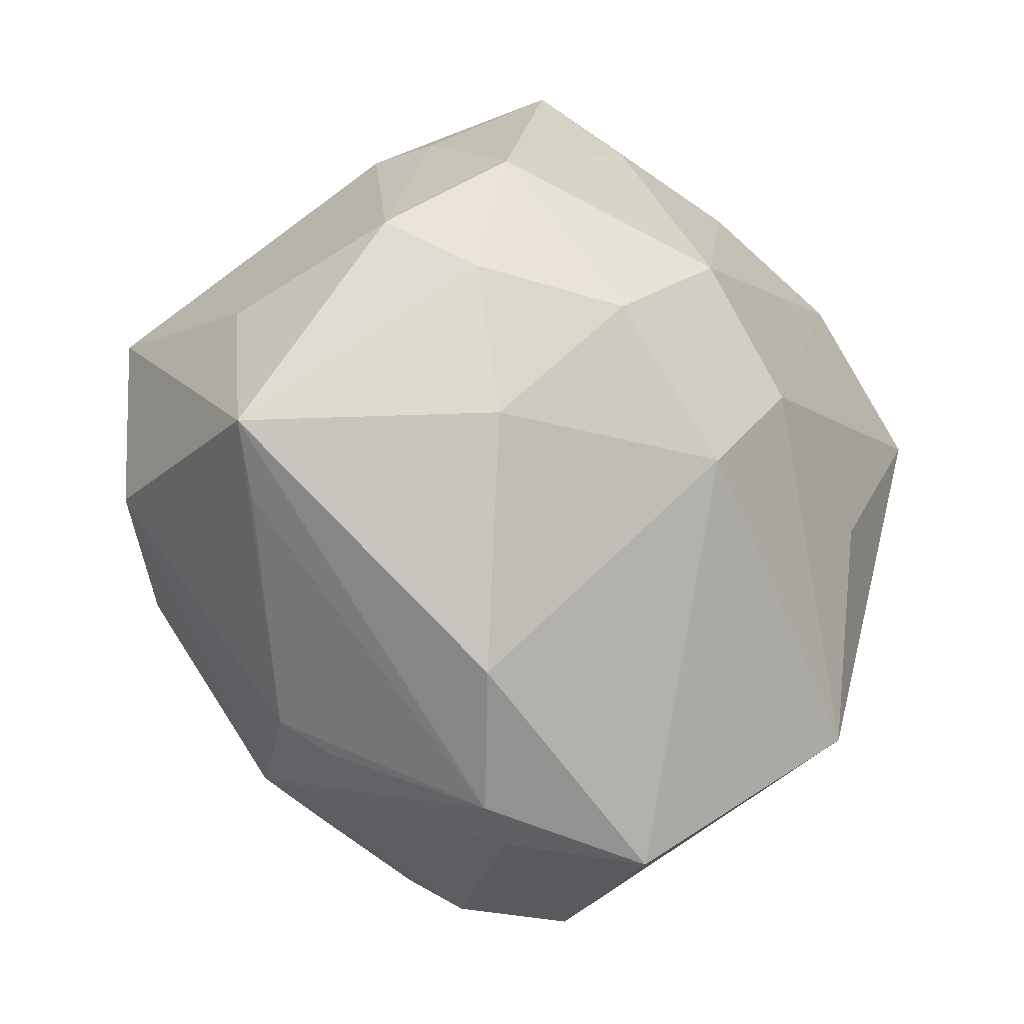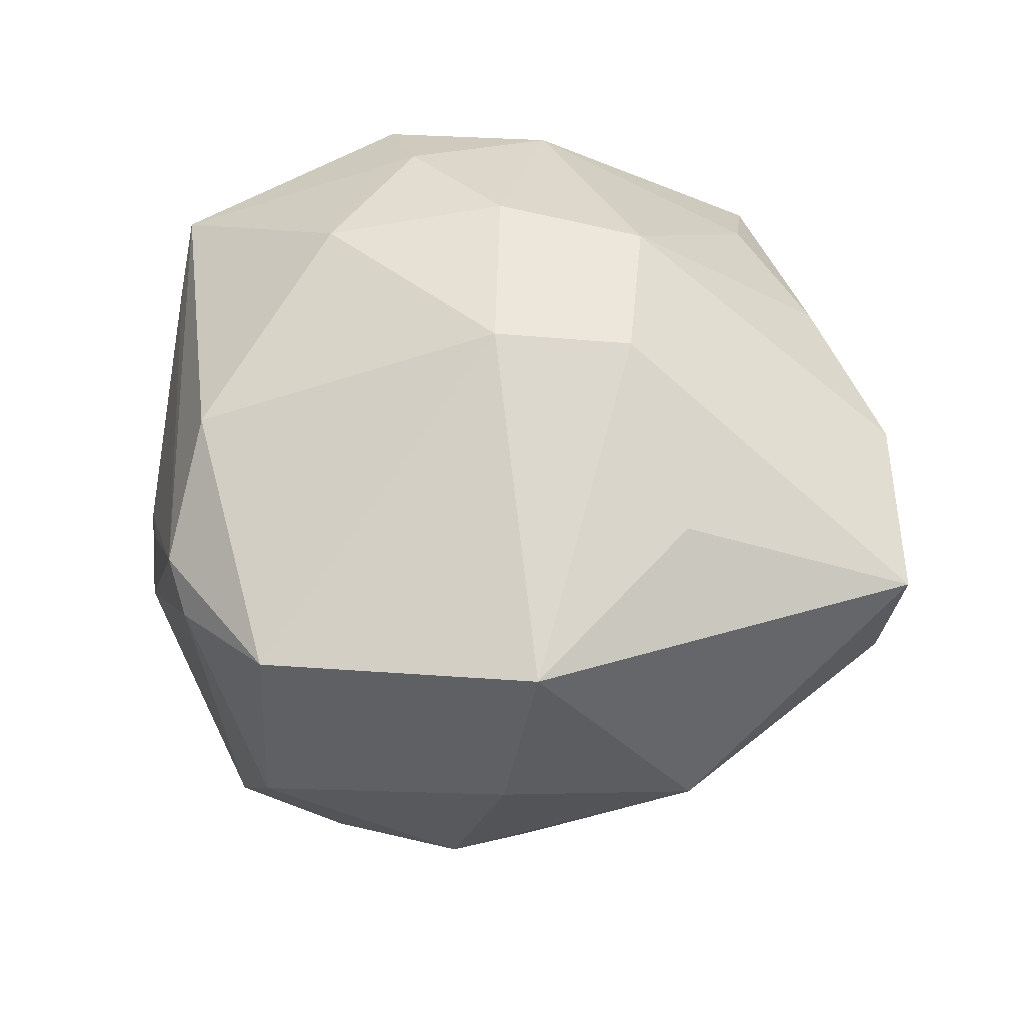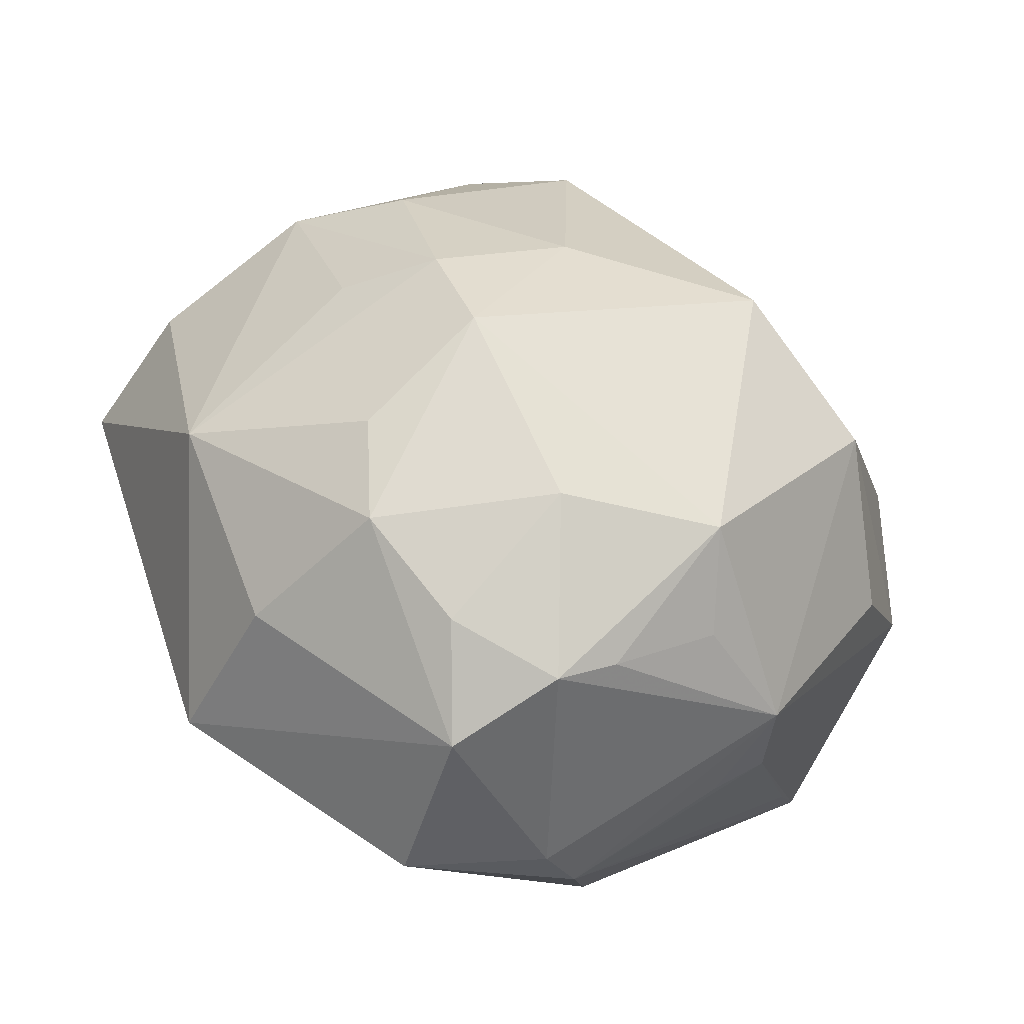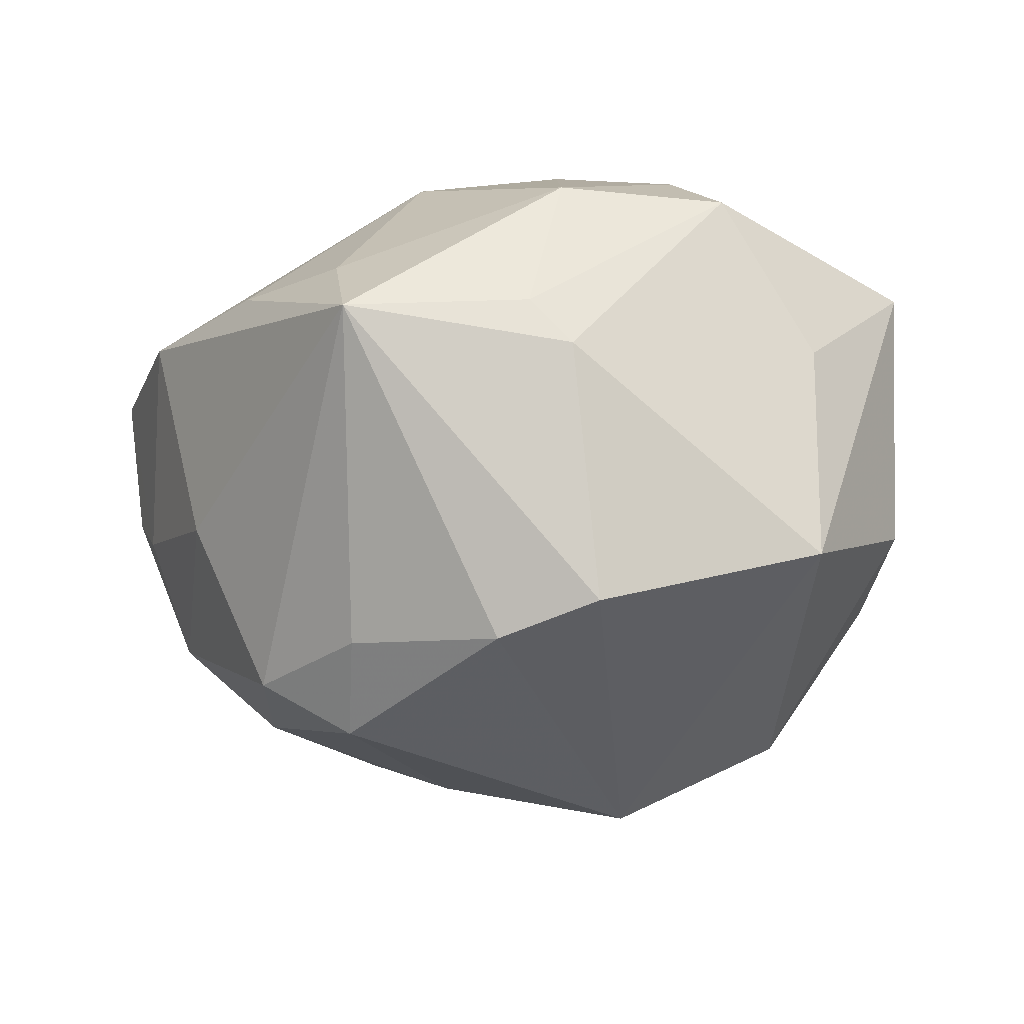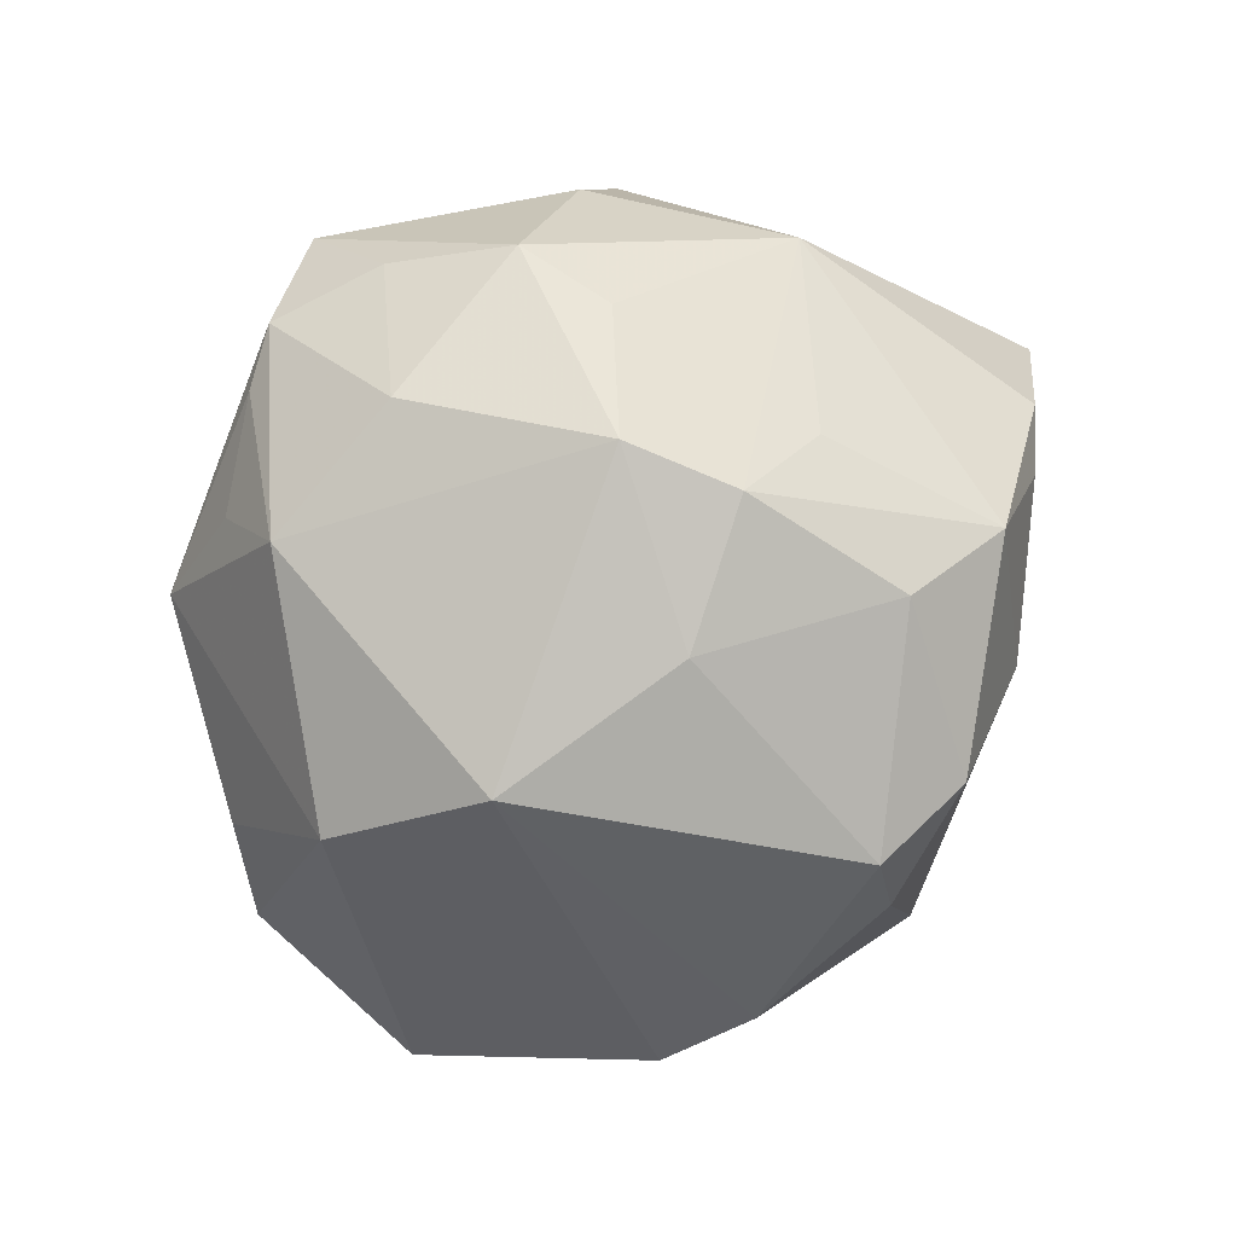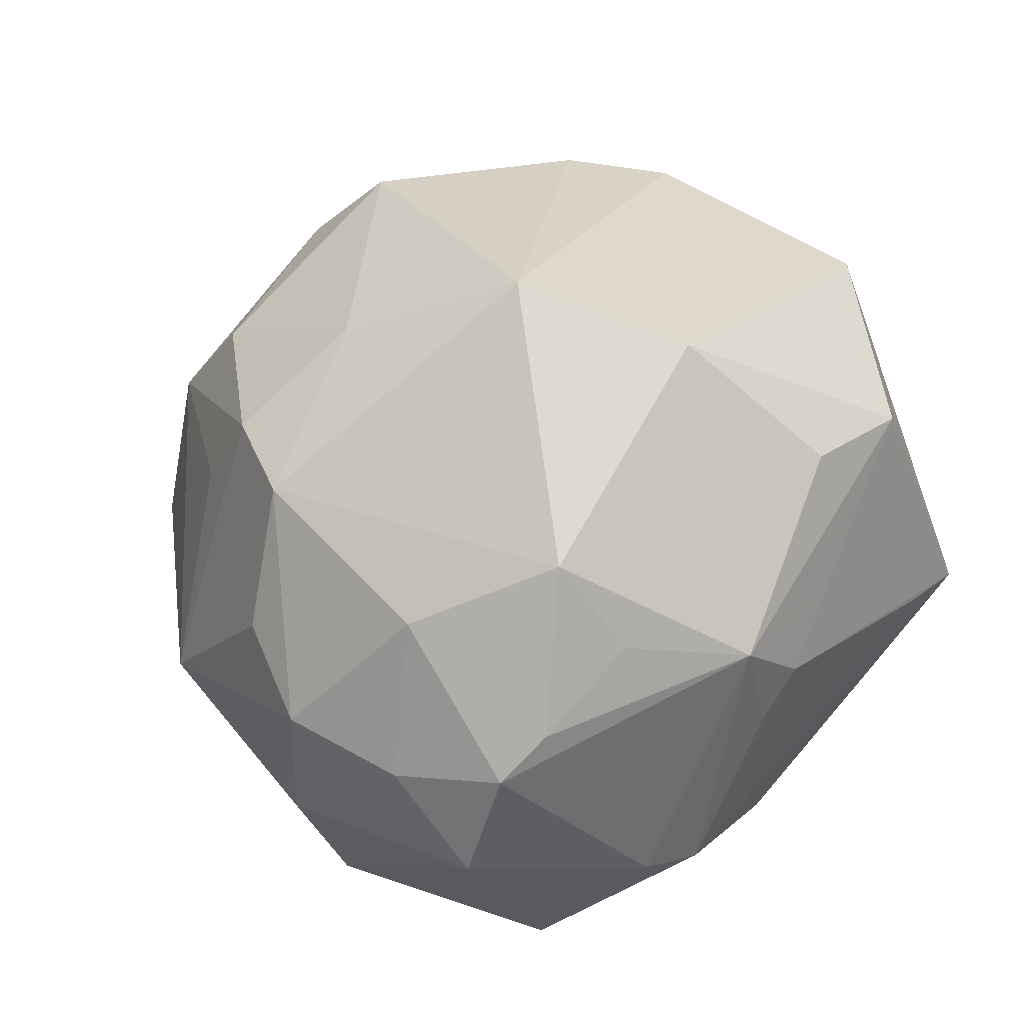
<metadata>
{"format":"obj","ext":"obj","renderer":"f3d","projection":"perspective","resolution":1024,"background":"white","views":[{"elev":-17.9,"azim":-33.8,"up":"+Y"},{"elev":53.3,"azim":40.9,"up":"+Z"},{"elev":-60.0,"azim":155.8,"up":"+Y"},{"elev":-13.7,"azim":-154.3,"up":"+Z"},{"elev":-74.4,"azim":44.8,"up":"+Z"},{"elev":-42.7,"azim":-162.4,"up":"+Y"}]}
</metadata>
<code>
v -0.02217 0.03538 0.006132
v 0.04597 0.01355 -0.002055
v 0.006085 -0.03317 -0.02359
v -0.02261 -0.002701 0.03221
v -0.02663 -0.009729 -0.0311
v 0.01372 0.006164 0.03314
v 0.03683 0.0161 -0.01893
v 0.01208 -0.04129 -0.01001
v 0.01831 0.02937 -0.0263
v -0.005127 -0.04201 -0.01234
v 0.004417 0.01929 0.03293
v 0.03037 -0.004108 0.02472
v 0.004447 0.03422 -0.02352
v -0.04202 0.01535 -0.01444
v -0.009174 0.0109 0.03515
v -0.0106 -0.003099 -0.03908
v -0.03257 0.01803 0.02588
v -0.02922 -0.02926 0.0002407
v 0.004279 0.03917 0.01712
v -0.02311 0.03105 -0.0207
v 0.01863 0.03438 0.017
v 0.02358 -0.005883 -0.03051
v -0.04527 -0.0042 0.01915
v 0.04882 0.01273 0.01344
v -0.001571 0.04785 0.009483
v 0.03527 0.027 0.01531
v -0.02454 0.01325 0.03105
v 0.004896 -0.04378 0.01869
v -0.02466 -0.03273 0.003295
v 0.03109 -0.003062 -0.02191
v 0.002877 -0.003758 0.03523
v 0.02274 -0.03396 -0.01342
v -0.03674 -0.01402 -0.01509
v -0.01364 -0.03939 0.01605
v 0.02719 0.03012 -0.007948
v -0.04063 0.01173 0.009128
v -0.01915 -0.02765 0.02491
v 0.01015 0.0007761 -0.03487
v -0.01081 -0.03183 -0.02594
v 0.04111 -0.01481 -0.004481
v 0.02875 -0.03213 0.003368
v 0.0003989 -0.04504 -0.01014
v 0.01907 -0.01698 -0.03076
v -0.008896 -0.04213 0.01286
v -0.01244 0.03327 -0.02423
v -0.01477 -0.03543 -0.0159
v -0.04123 -0.01044 0.01503
v 0.02567 -0.02455 -0.01885
v -0.01783 0.03684 0.01103
v -0.02614 -0.03341 -0.008435
v 0.007339 -0.04724 0.0003239
v 0.008161 0.02777 -0.03212
v -0.04411 -0.004685 -0.008878
v 0.02716 0.01224 -0.02802
v 0.02972 -0.02785 0.02189
v 0.04137 0.01784 -0.005652
v -0.0179 0.0287 0.0264
f 40 24 55
f 55 24 12
f 38 43 16
f 40 43 22
f 43 38 22
f 26 24 56
f 40 7 2
f 2 24 40
f 7 56 2
f 2 56 24
f 6 24 26
f 26 11 6
f 12 24 6
f 6 11 31
f 31 55 6
f 6 55 12
f 49 25 1
f 57 25 49
f 21 11 26
f 26 25 21
f 48 43 40
f 40 32 48
f 48 32 43
f 41 55 51
f 51 32 41
f 40 55 41
f 41 32 40
f 43 32 3
f 52 38 16
f 30 7 40
f 40 22 30
f 30 22 7
f 1 25 20
f 35 56 7
f 35 25 26
f 26 56 35
f 47 23 18
f 18 34 47
f 47 34 23
f 23 34 37
f 11 21 19
f 19 21 25
f 57 11 19
f 19 25 57
f 8 32 51
f 8 3 32
f 39 5 16
f 43 3 39
f 16 43 39
f 7 22 54
f 54 22 38
f 38 52 54
f 16 5 14
f 14 20 16
f 1 20 14
f 13 52 45
f 45 25 13
f 45 20 25
f 45 52 16
f 16 20 45
f 31 11 15
f 15 11 57
f 57 27 15
f 17 27 57
f 23 27 17
f 17 49 1
f 57 49 17
f 1 14 17
f 13 25 9
f 25 35 9
f 9 52 13
f 9 35 7
f 7 54 9
f 9 54 52
f 29 34 18
f 34 44 28
f 28 37 34
f 51 55 28
f 28 44 51
f 28 55 31
f 31 37 28
f 4 27 23
f 23 37 4
f 4 15 27
f 4 37 31
f 31 15 4
f 5 39 50
f 50 29 18
f 50 44 34
f 34 29 50
f 53 14 5
f 23 14 53
f 18 23 53
f 53 50 18
f 36 14 23
f 23 17 36
f 36 17 14
f 46 50 39
f 51 44 42
f 44 50 42
f 42 8 51
f 3 8 42
f 42 39 3
f 33 53 5
f 5 50 33
f 50 53 33
f 50 46 10
f 10 42 50
f 10 46 39
f 39 42 10

</code>
